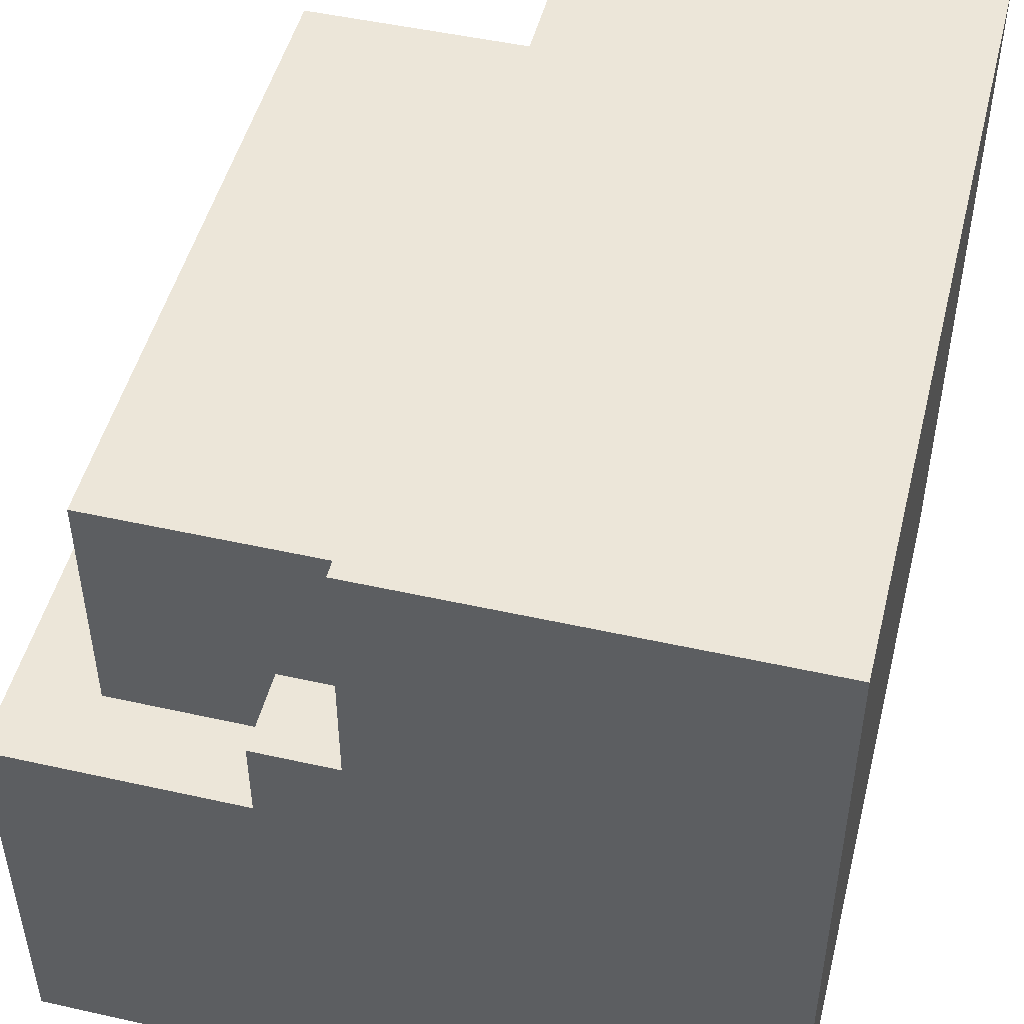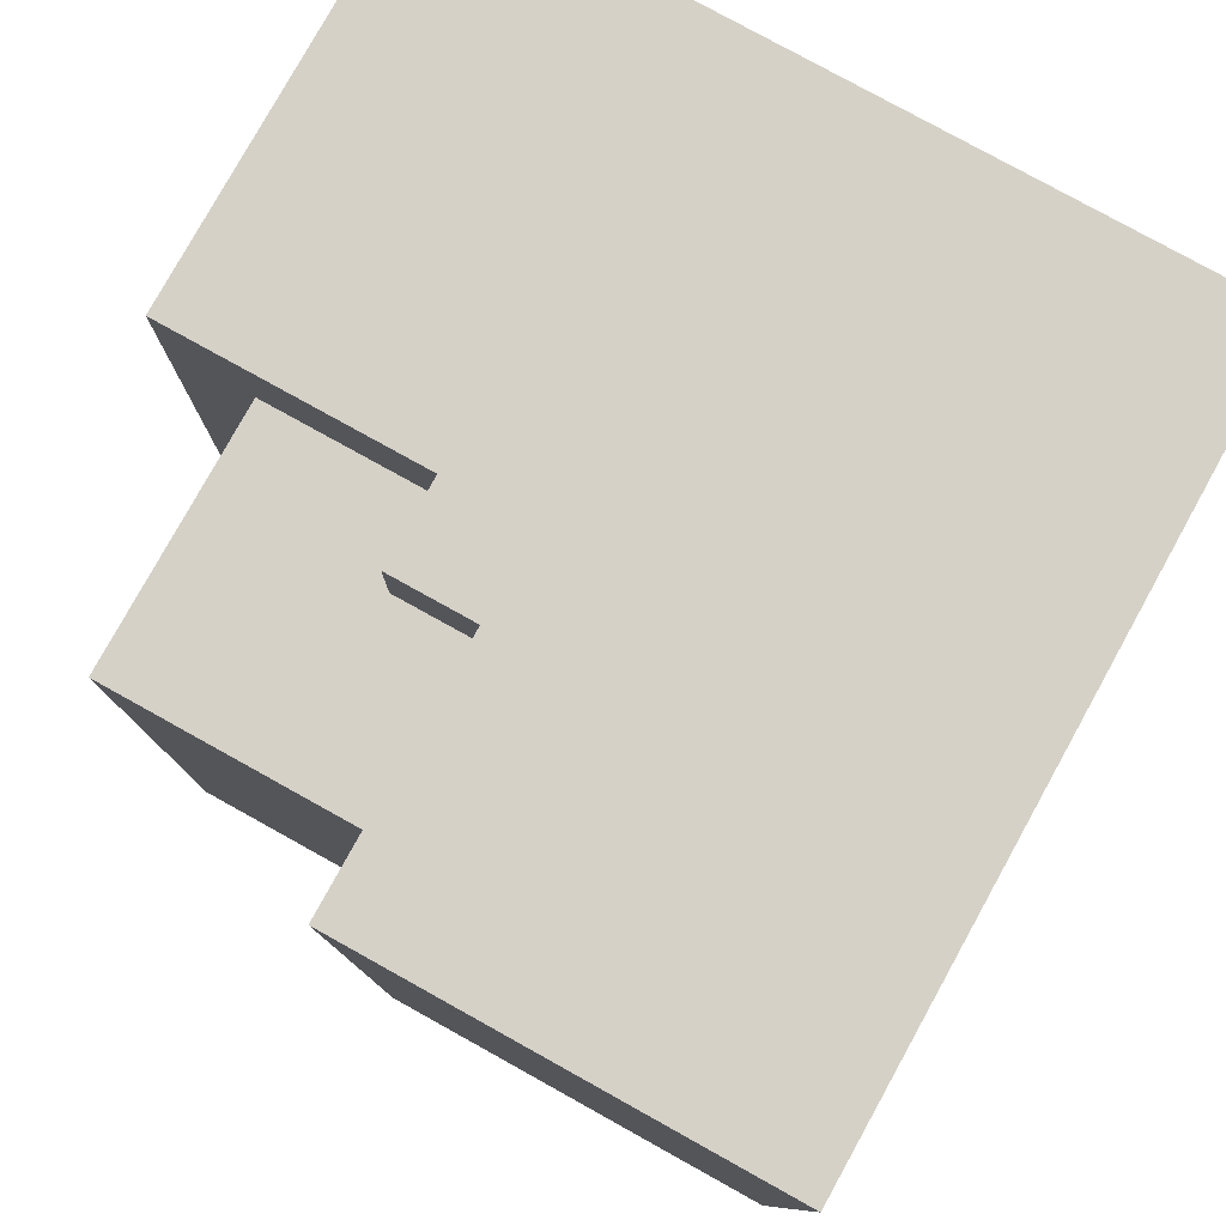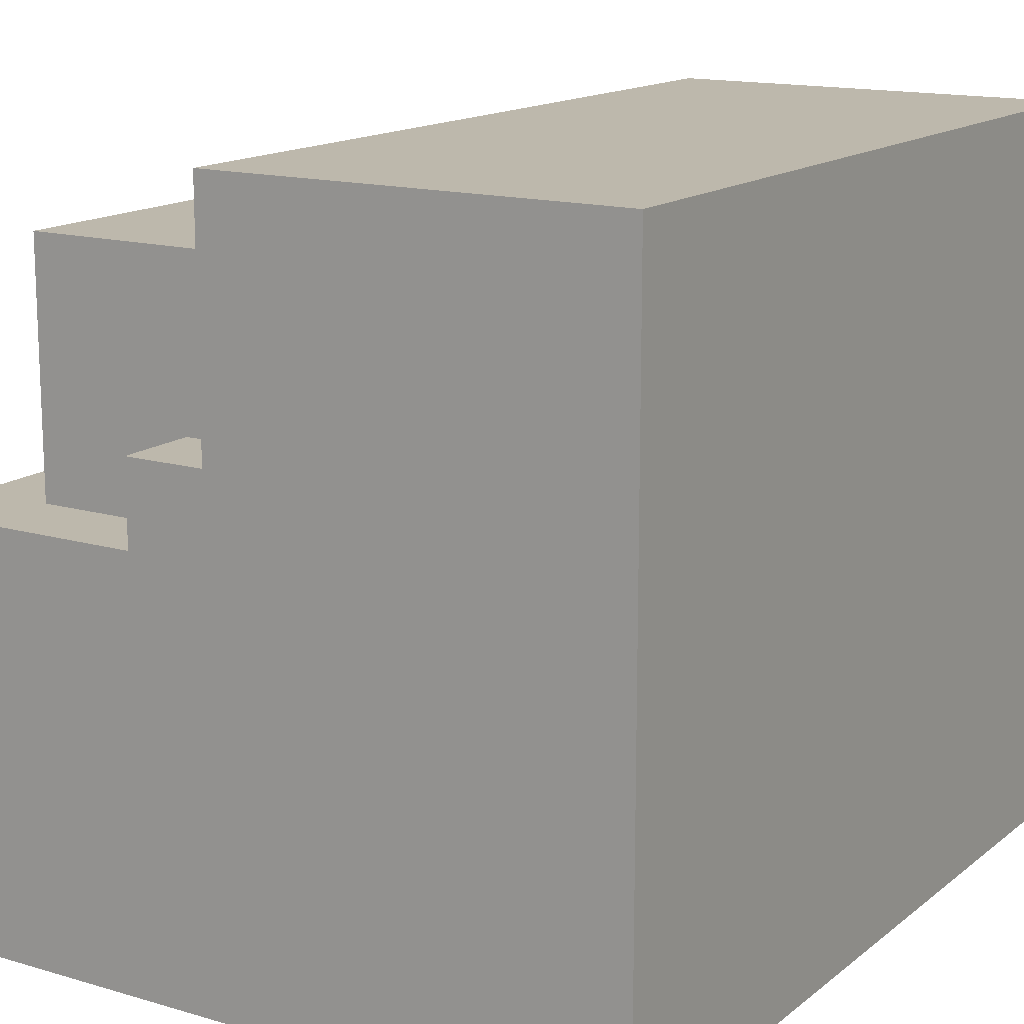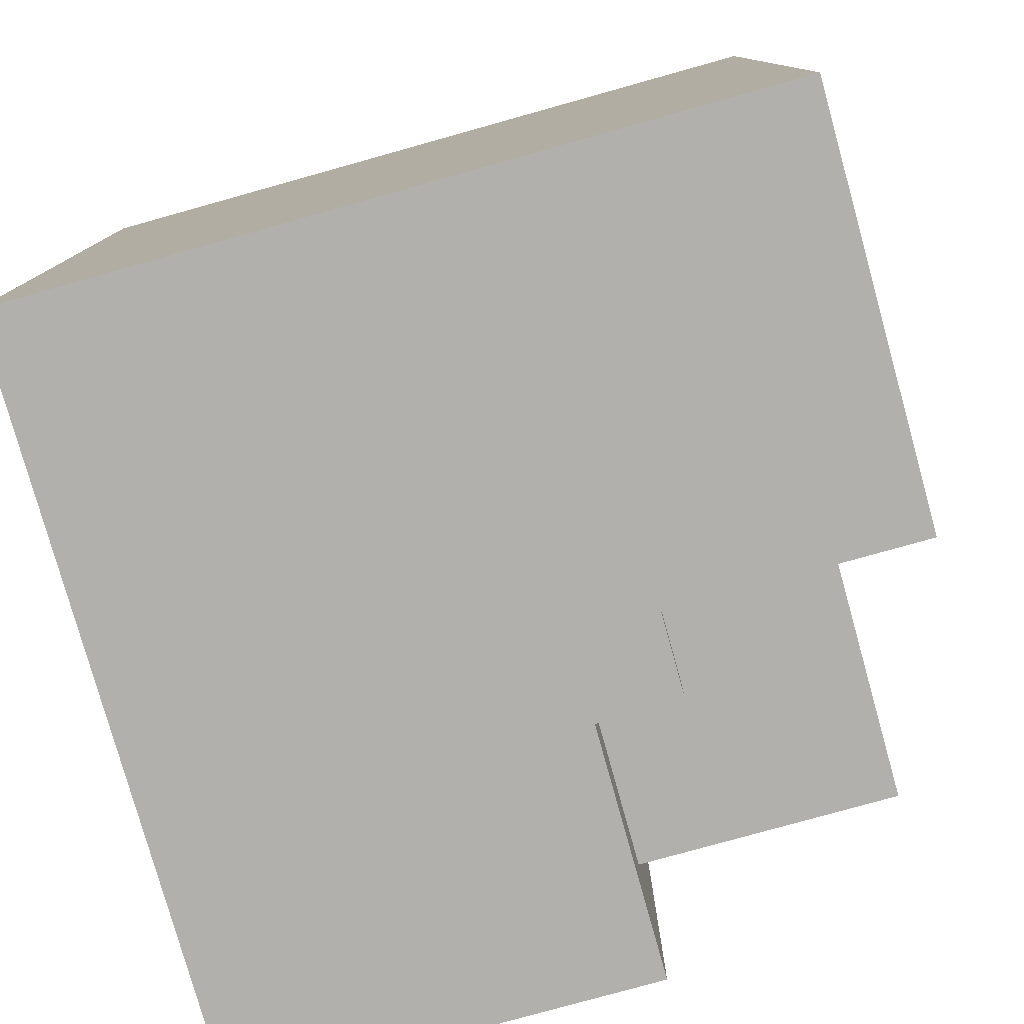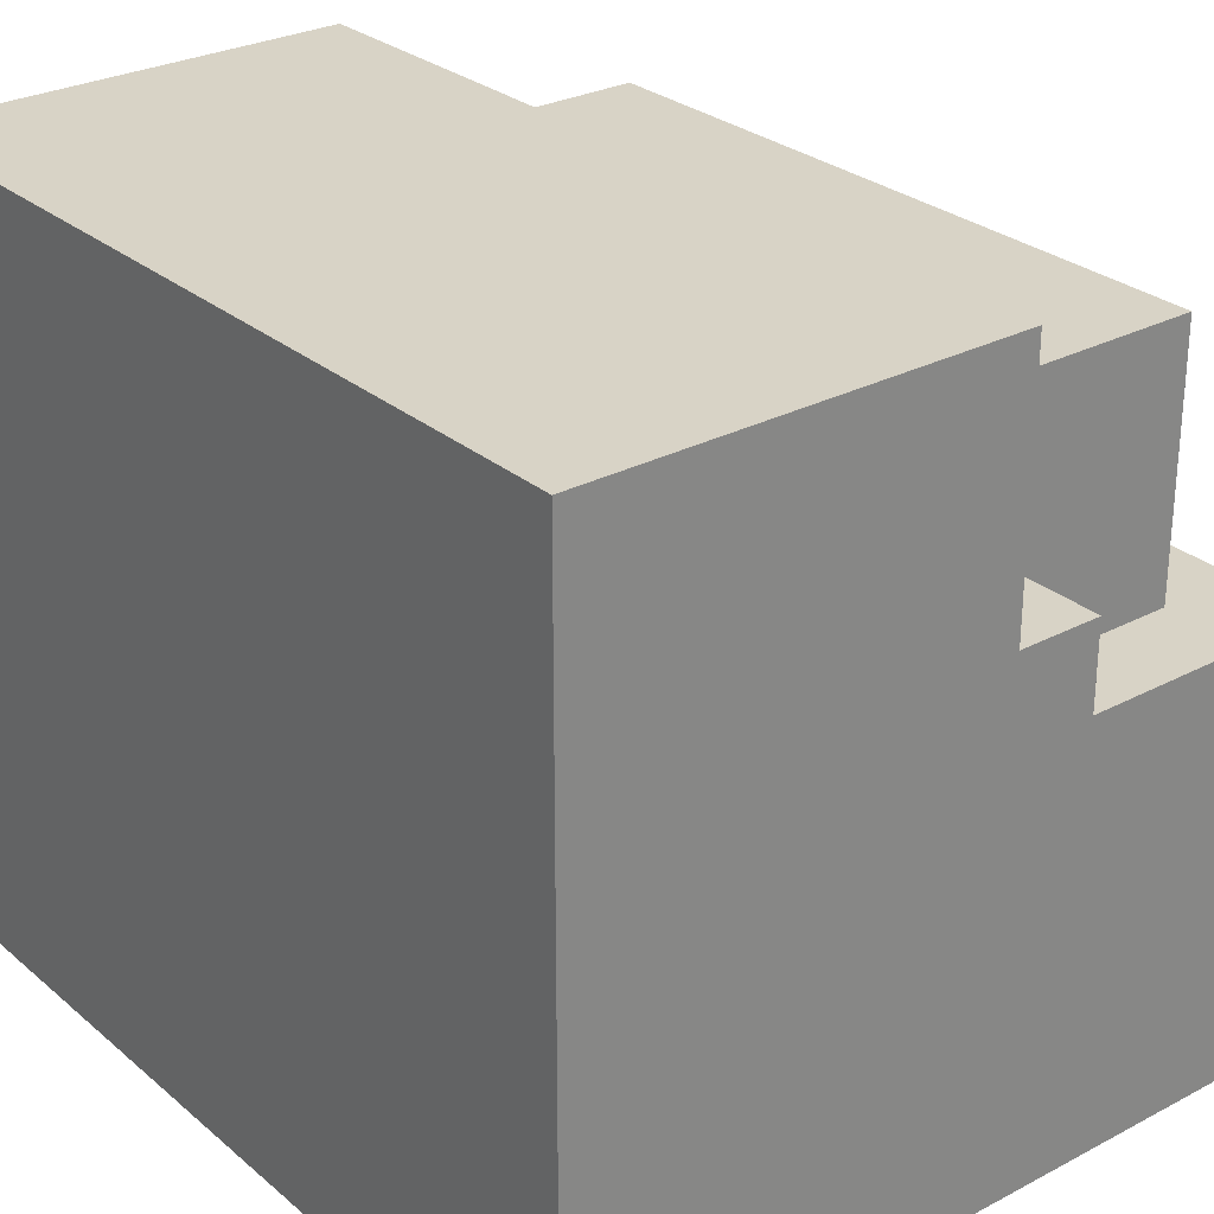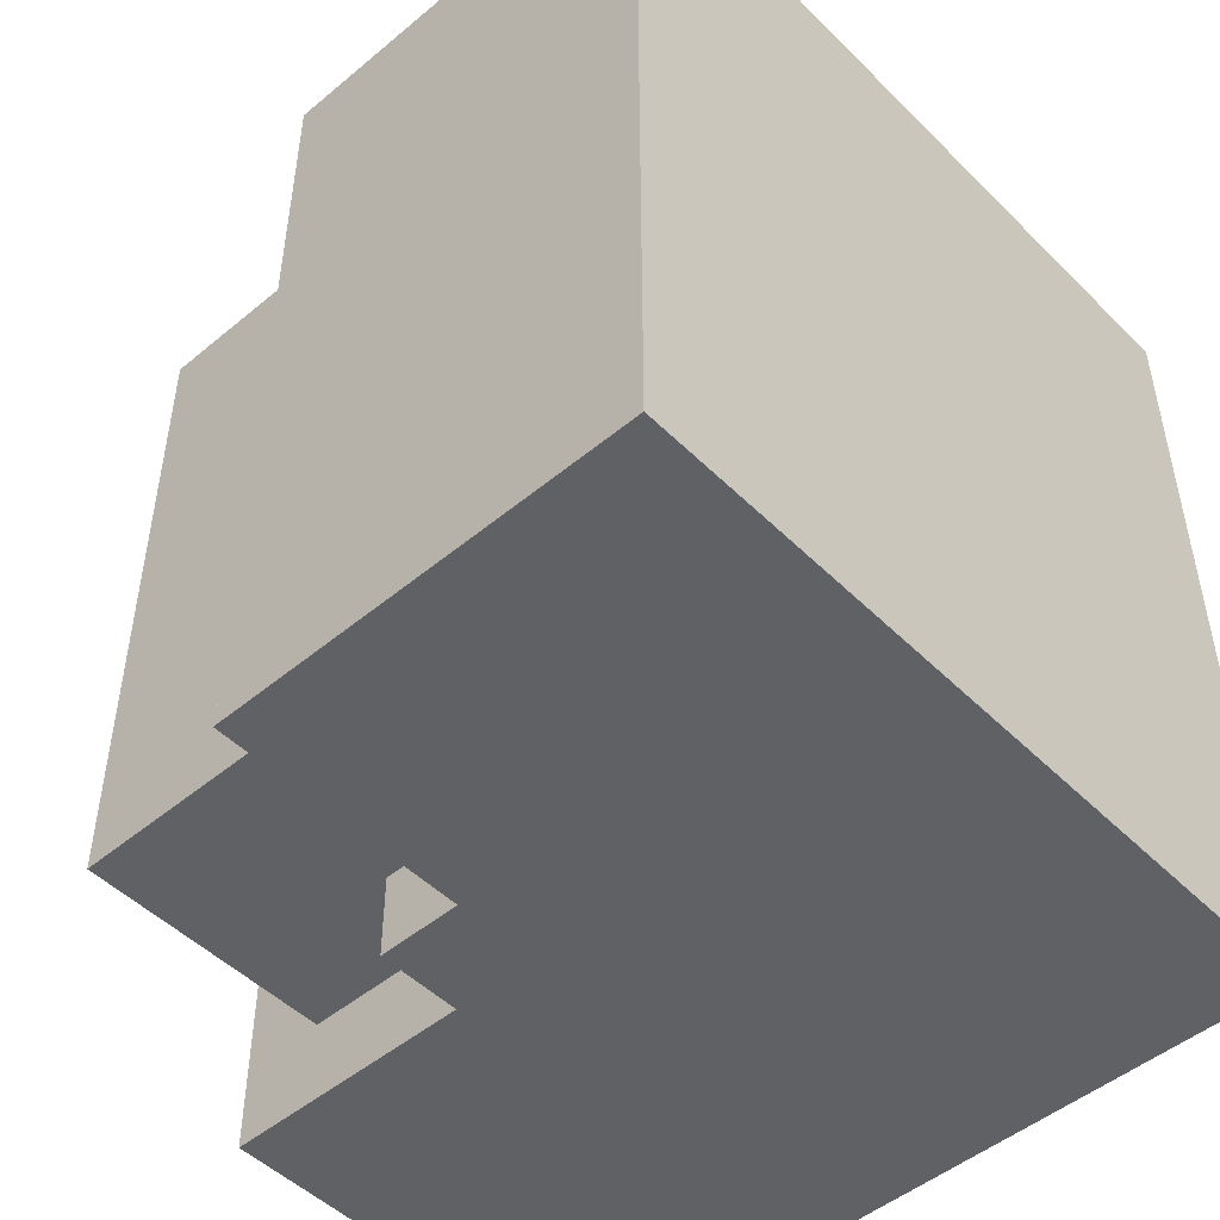
<metadata>
{"format":"obj","ext":"obj","renderer":"f3d","projection":"perspective","resolution":1024,"background":"white","views":[{"elev":48.8,"azim":-166.0,"up":"+Y"},{"elev":79.1,"azim":-151.0,"up":"+Z"},{"elev":14.9,"azim":-147.8,"up":"+Y"},{"elev":-78.7,"azim":15.6,"up":"+Z"},{"elev":28.1,"azim":-38.6,"up":"+Y"},{"elev":-49.3,"azim":-137.4,"up":"+Z"}]}
</metadata>
<code>
g Armor_Almaz_2_left
v -0.03712 -0.167 0.1856
v 0.2969 0.01856 0.1856
v 0.2969 -0.167 0.1856
v 0.1856 0.01856 0.1856
v 0.1856 0.05567 0.1856
v 0.1485 0.05567 0.1856
v -0.03712 0.167 0.1856
v 0.1485 0.167 0.1856
v 0.1856 0.01856 0.1485
v 0.2598 0.01856 0.1485
v 0.2969 0.01856 0.1856
v 0.1856 0.01856 0.1856
v 0.2598 0.01856 -0.1485
v 0.2969 0.01856 -0.1856
v 0.1856 0.01856 -0.1485
v 0.1856 0.01856 -0.1856
v 0.1856 0.05567 0.1485
v 0.2598 0.1299 0.1485
v 0.2598 0.01856 0.1485
v 0.1856 0.01856 0.1485
v 0.1485 0.1299 0.1485
v 0.1485 0.05567 0.1485
v 0.2969 0.01856 -0.1856
v -0.03712 -0.167 -0.1856
v 0.2969 -0.167 -0.1856
v 0.1856 0.01856 -0.1856
v 0.1856 0.05567 -0.1856
v 0.1485 0.05567 -0.1856
v 0.1485 0.167 -0.1856
v -0.03712 0.167 -0.1856
v 0.2598 0.1299 -0.1485
v 0.1856 0.05567 -0.1485
v 0.1856 0.01856 -0.1485
v 0.2598 0.01856 -0.1485
v 0.1485 0.05567 -0.1485
v 0.1485 0.1299 -0.1485
v 0.2969 0.01856 0.1856
v 0.2969 0.01856 -0.1856
v 0.2969 -0.167 -0.1856
v 0.2969 -0.167 0.1856
v 0.2598 0.1299 0.1485
v 0.2598 0.1299 -0.1485
v 0.2598 0.01856 -0.1485
v 0.2598 0.01856 0.1485
v 0.1485 0.167 0.1856
v 0.1485 0.1299 0.1485
v 0.1485 0.05567 0.1485
v 0.1485 0.05567 0.1856
v 0.1485 0.1299 -0.1485
v 0.1485 0.167 -0.1856
v 0.1485 0.05567 -0.1856
v 0.1485 0.05567 -0.1485
v 0.1856 0.05567 0.1856
v 0.1856 0.05567 0.1485
v 0.1856 0.01856 0.1485
v 0.1856 0.01856 0.1856
v 0.1856 0.05567 -0.1485
v 0.1856 0.05567 -0.1856
v 0.1856 0.01856 -0.1856
v 0.1856 0.01856 -0.1485
v -0.03712 0.167 -0.1856
v -0.03712 0.167 0.1856
v -0.03712 -0.167 0.1856
v -0.03712 -0.167 -0.1856
v 0.1485 0.167 0.1856
v -0.03712 0.167 0.1856
v -0.03712 0.167 -0.1856
v 0.1485 0.167 -0.1856
v 0.2598 0.1299 0.1485
v 0.1485 0.1299 0.1485
v 0.1485 0.1299 -0.1485
v 0.2598 0.1299 -0.1485
v 0.1856 0.05567 0.1856
v 0.1485 0.05567 0.1856
v 0.1485 0.05567 0.1485
v 0.1856 0.05567 0.1485
v 0.1856 0.05567 -0.1485
v 0.1485 0.05567 -0.1485
v 0.1485 0.05567 -0.1856
v 0.1856 0.05567 -0.1856
v 0.2969 -0.167 -0.1856
v -0.03712 -0.167 -0.1856
v -0.03712 -0.167 0.1856
v 0.2969 -0.167 0.1856
f -82 -83 -84
f -84 -83 -81
f -81 -80 -84
f -84 -80 -79
f -84 -79 -78
f -79 -77 -78
f -74 -75 -76
f -73 -74 -76
f -72 -75 -74
f -71 -72 -74
f -70 -72 -71
f -69 -70 -71
f -66 -67 -68
f -65 -66 -68
f -68 -67 -64
f -63 -68 -64
f -60 -61 -62
f -59 -62 -61
f -59 -61 -58
f -61 -57 -58
f -57 -61 -56
f -61 -55 -56
f -52 -53 -54
f -51 -52 -54
f -54 -53 -50
f -49 -54 -50
f -46 -47 -48
f -45 -46 -48
f -42 -43 -44
f -41 -42 -44
f -38 -39 -40
f -37 -38 -40
f -40 -39 -36
f -35 -40 -36
f -34 -35 -36
f -33 -34 -36
f -30 -31 -32
f -29 -30 -32
f -26 -27 -28
f -25 -26 -28
f -22 -23 -24
f -21 -22 -24
f -18 -19 -20
f -17 -18 -20
f -14 -15 -16
f -13 -14 -16
f -10 -11 -12
f -9 -10 -12
f -6 -7 -8
f -5 -6 -8
f -2 -3 -4
f -1 -2 -4

</code>
